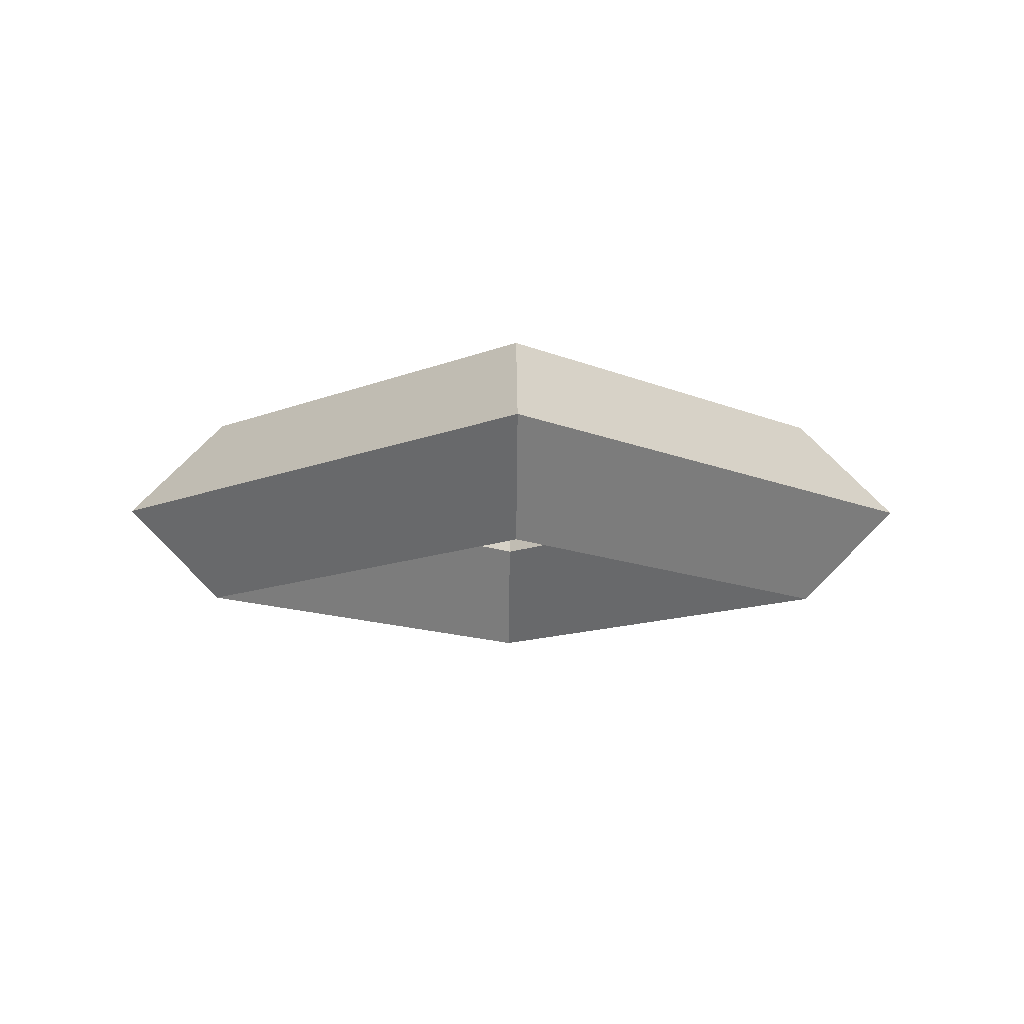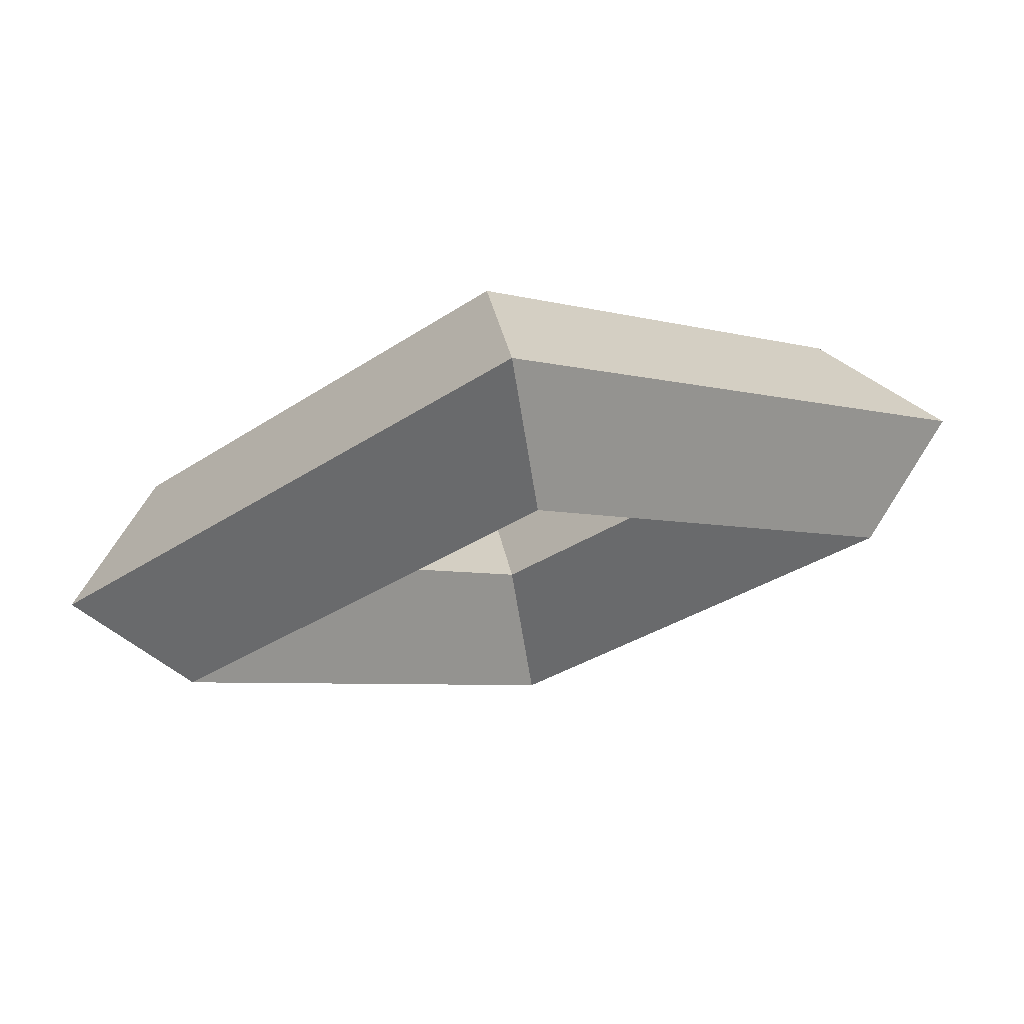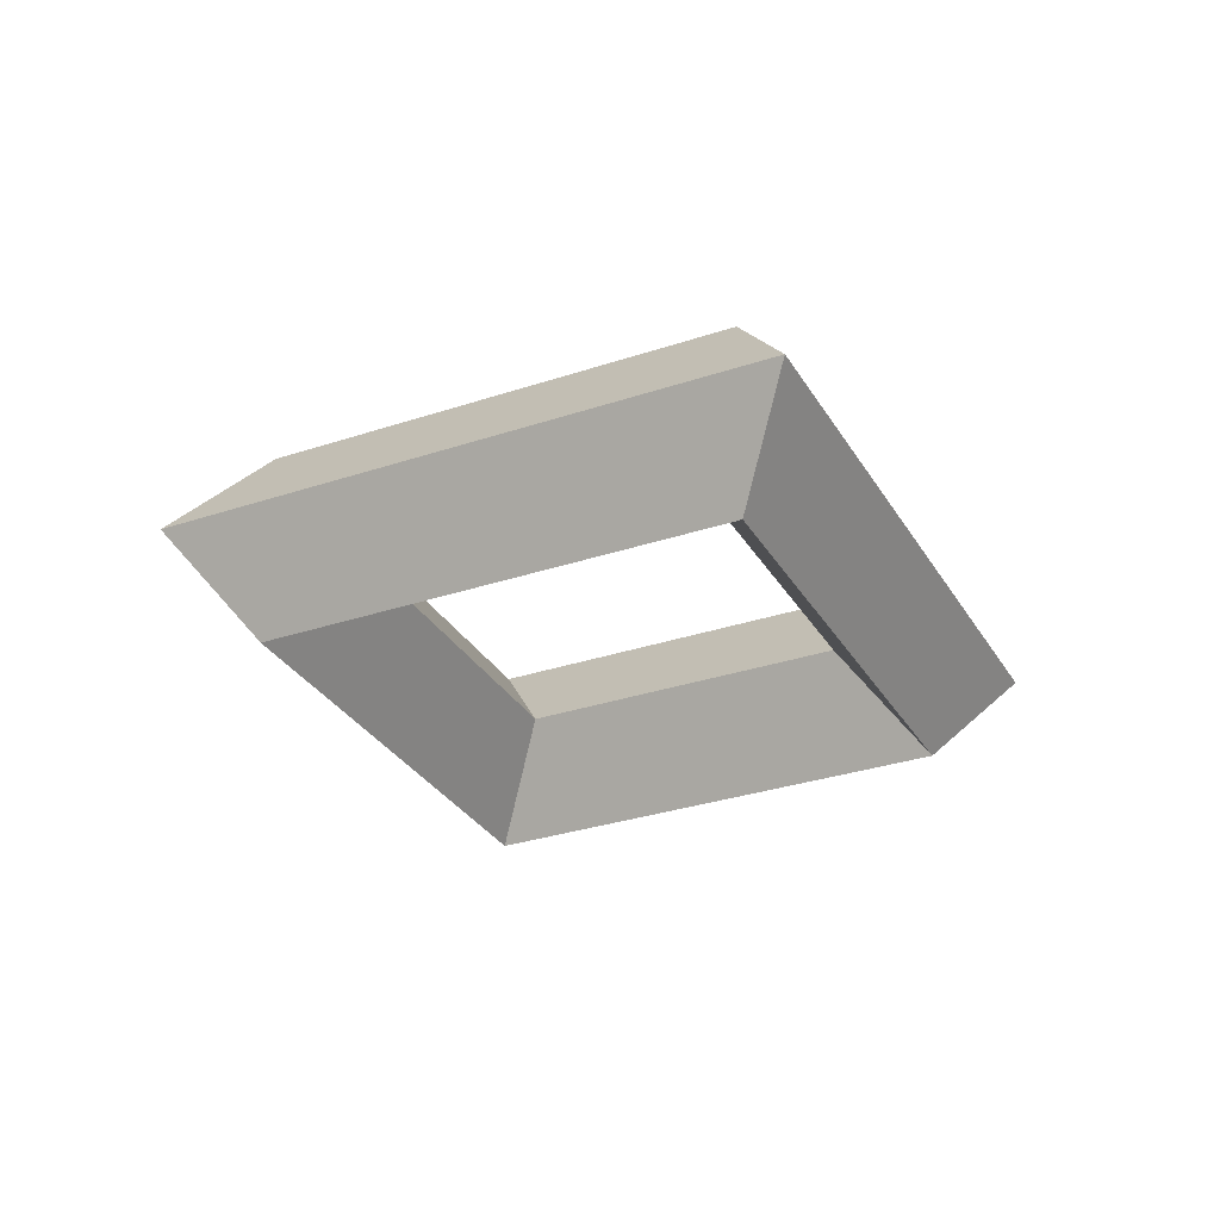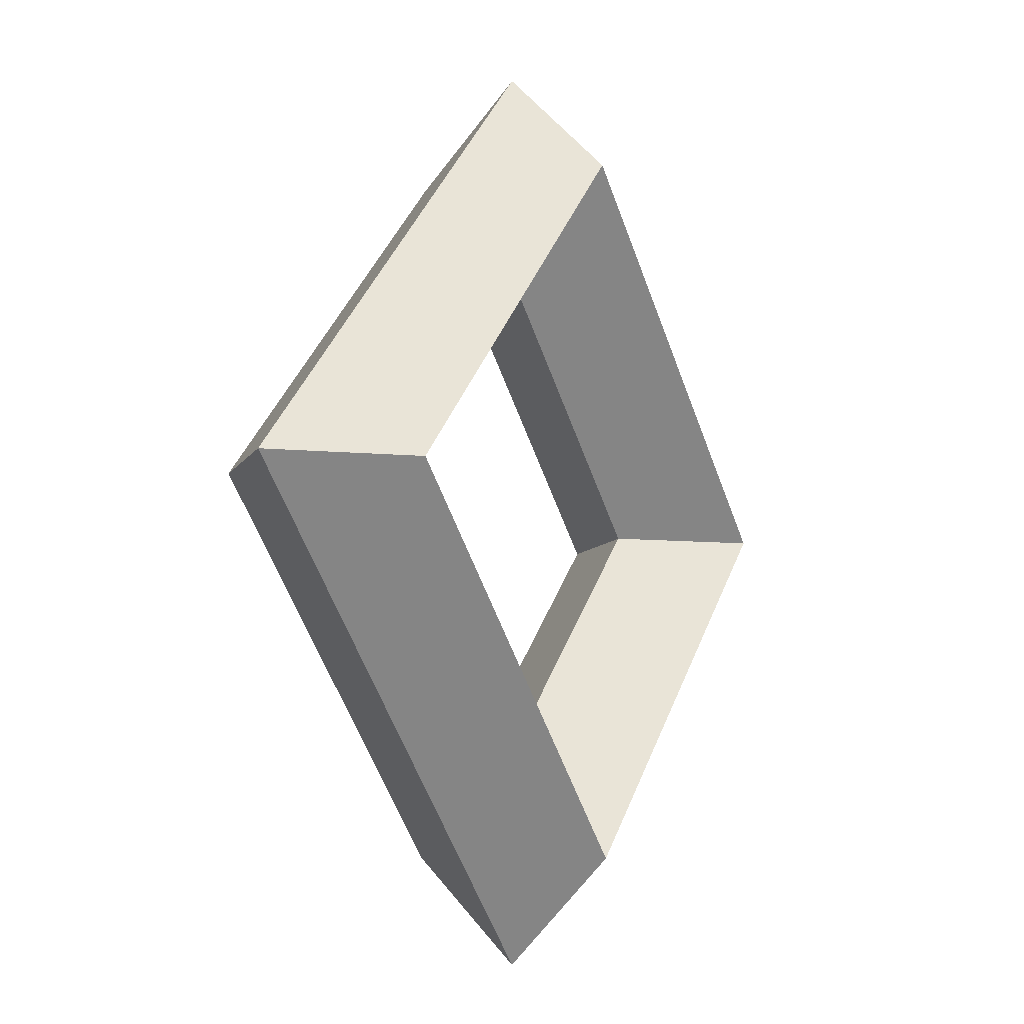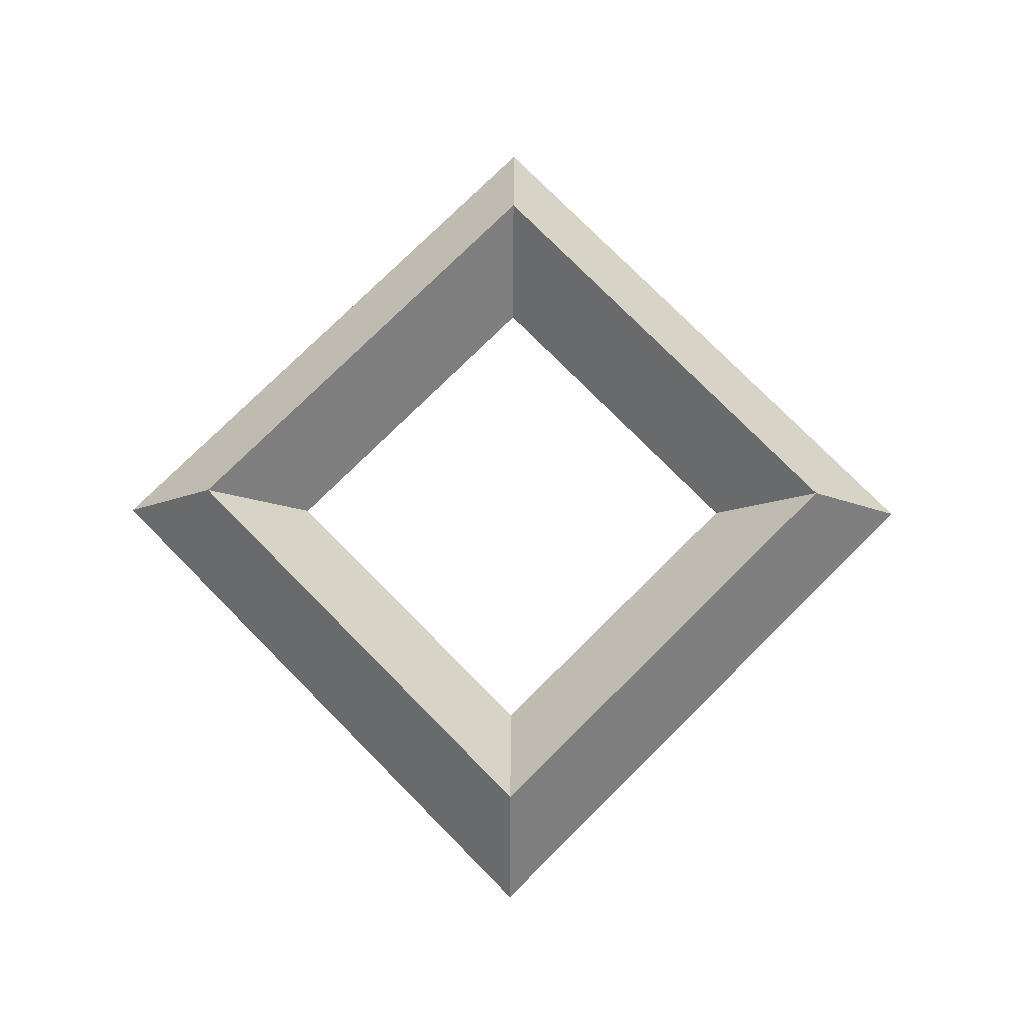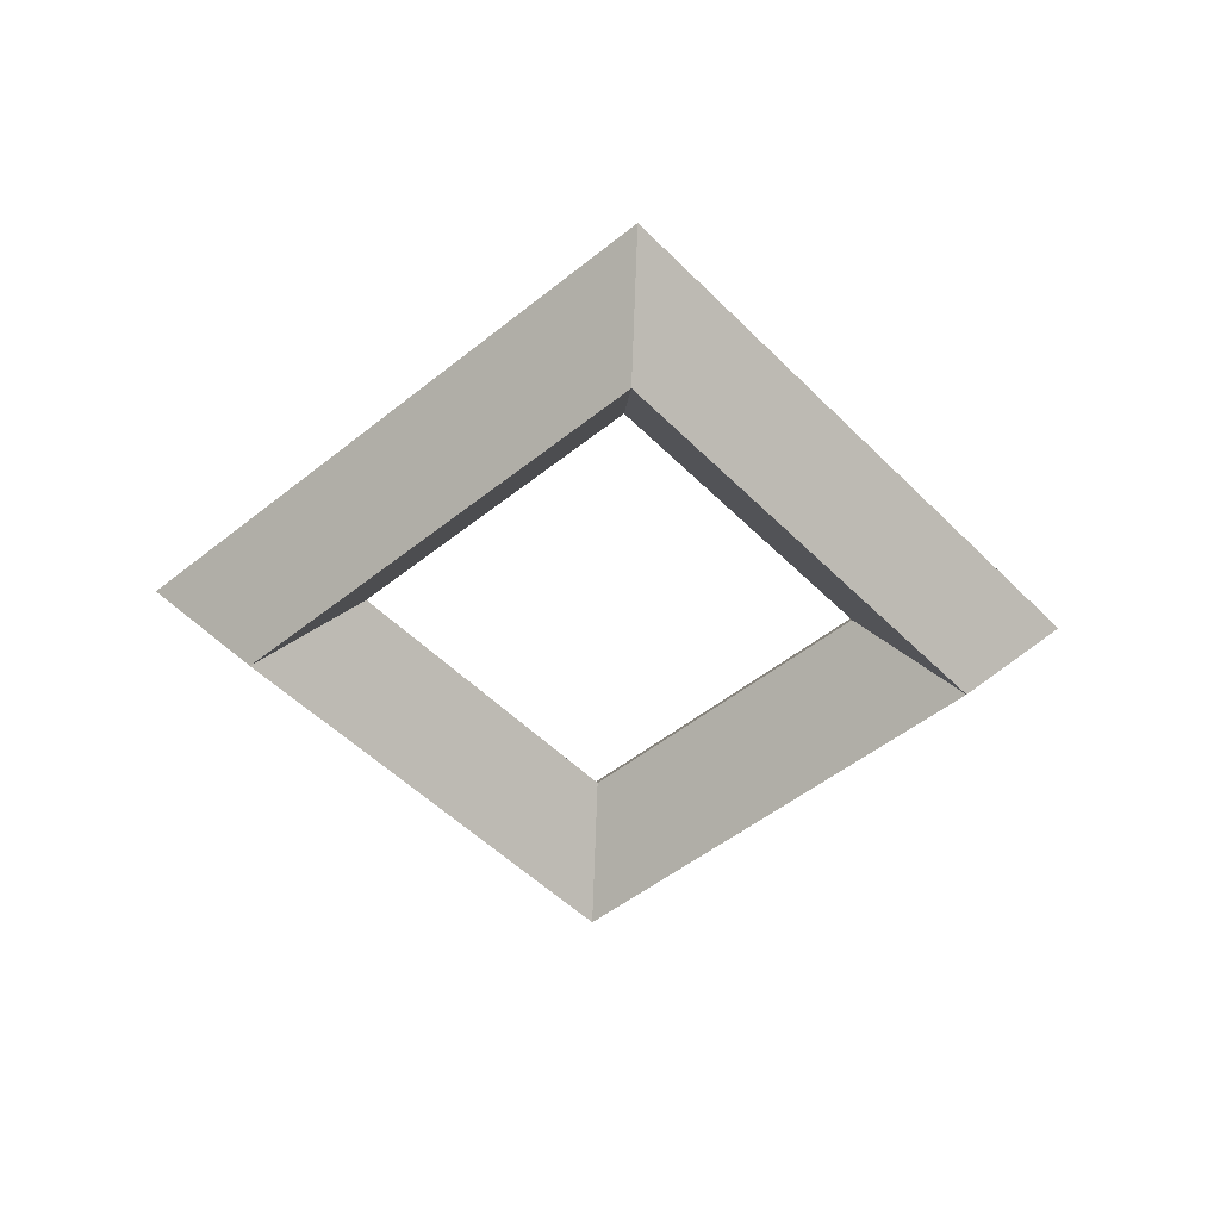
<metadata>
{"format":"obj","ext":"obj","renderer":"f3d","projection":"perspective","resolution":1024,"background":"white","views":[{"elev":-12.3,"azim":-0.7,"up":"+Y"},{"elev":73.4,"azim":-12.4,"up":"+Z"},{"elev":-30.8,"azim":-109.3,"up":"+Y"},{"elev":-7.9,"azim":-61.3,"up":"+Z"},{"elev":77.0,"azim":0.3,"up":"+Y"},{"elev":-49.2,"azim":86.9,"up":"+Y"}]}
</metadata>
<code>
o SuperToroid
v 0.9351 0.7354 -0.563
v 0.6351 1.035 -0.563
v 0.3351 0.7354 -0.563
v 0.6351 0.4354 -0.563
v -0.3649 0.7354 -1.863
v -0.3649 1.035 -1.563
v -0.3649 0.7354 -1.263
v -0.3649 0.4354 -1.563
v -1.665 0.7354 -0.563
v -1.365 1.035 -0.563
v -1.065 0.7354 -0.563
v -1.365 0.4354 -0.563
v -0.3649 0.7354 0.737
v -0.3649 1.035 0.437
v -0.3649 0.7354 0.137
v -0.3649 0.4354 0.437
f 5 1 4 8
f 1 5 6 2
f 2 6 7 3
f 3 7 8 4
f 9 5 8 12
f 5 9 10 6
f 6 10 11 7
f 7 11 12 8
f 13 9 12 16
f 9 13 14 10
f 10 14 15 11
f 11 15 16 12
f 1 13 16 4
f 13 1 2 14
f 14 2 3 15
f 15 3 4 16

</code>
